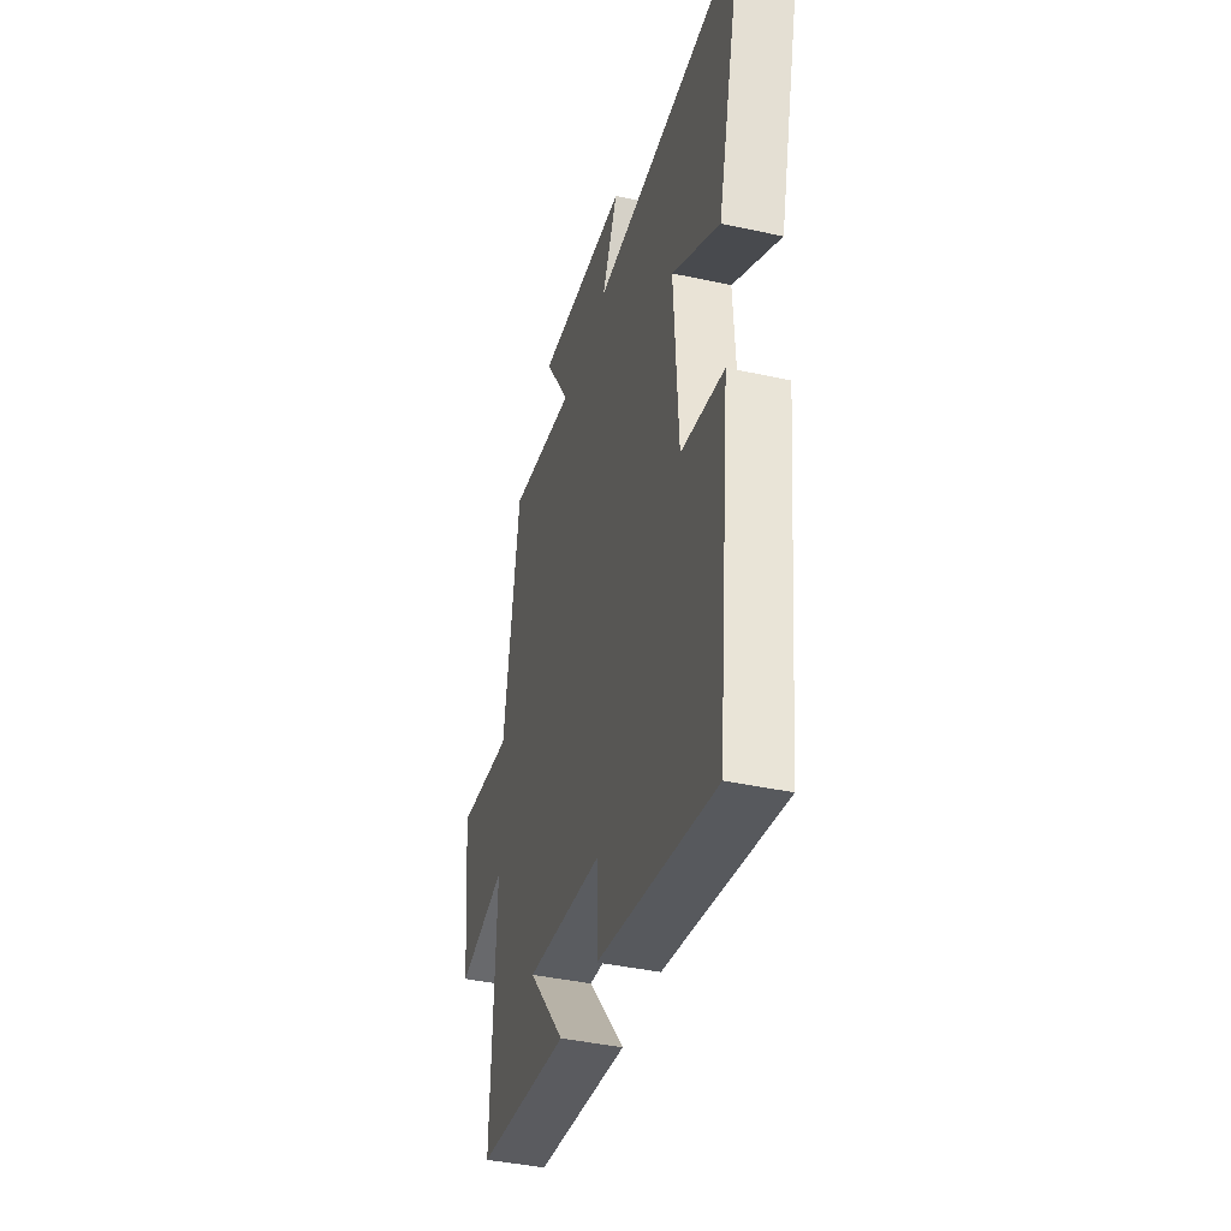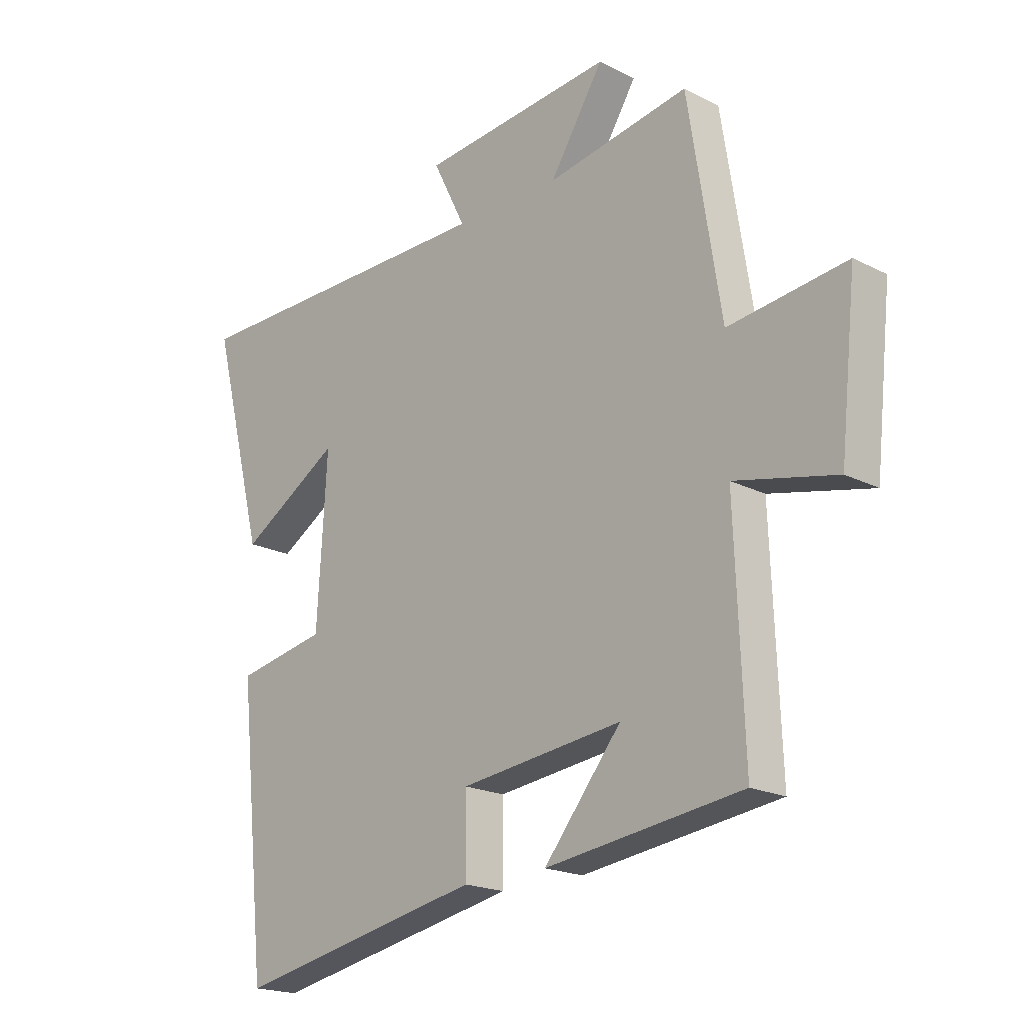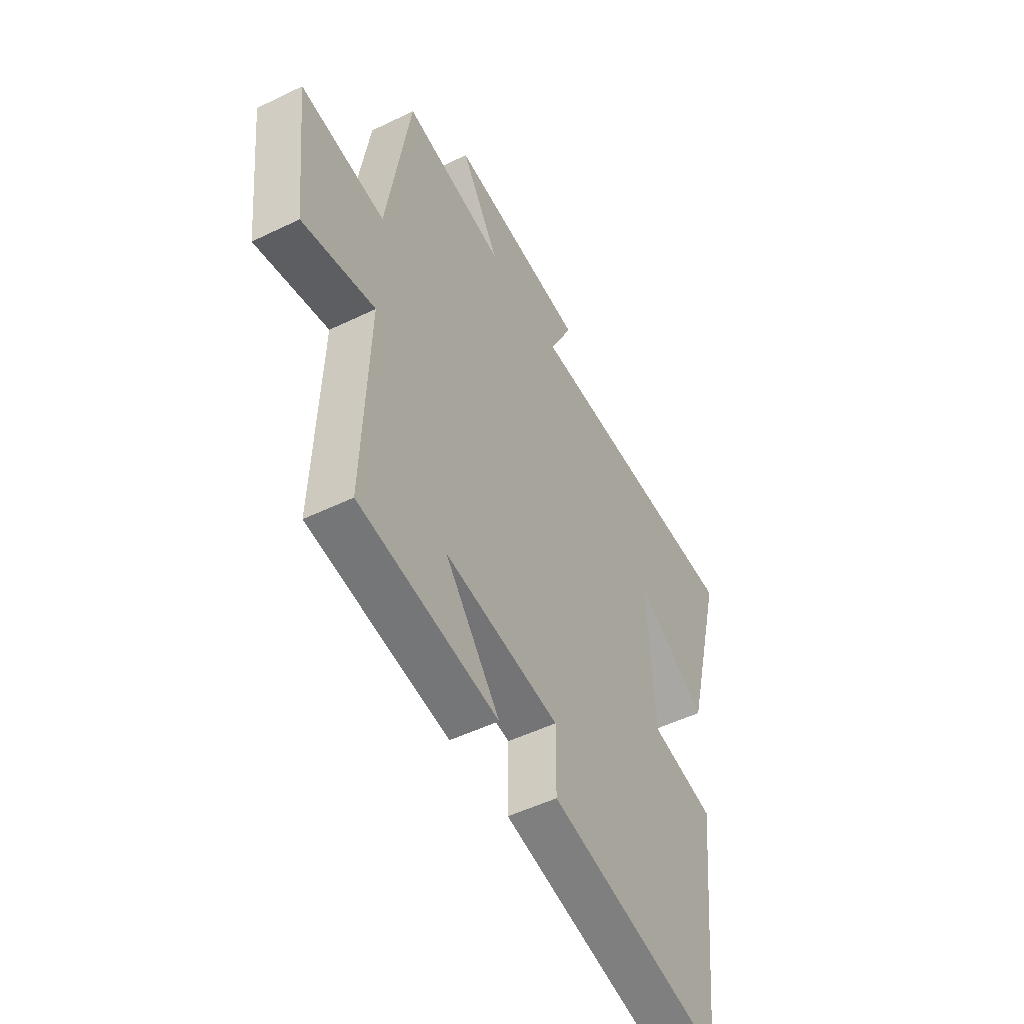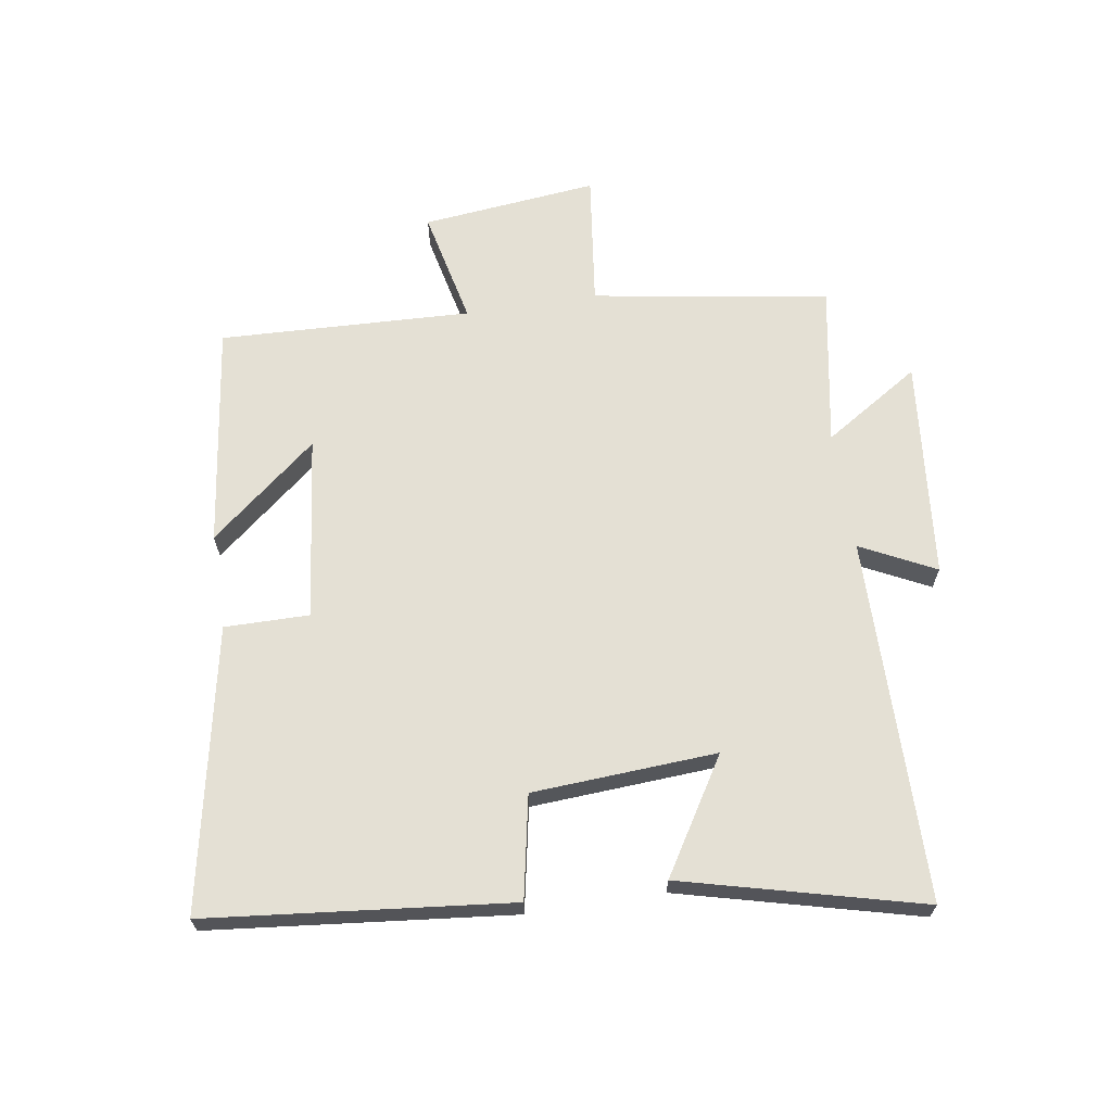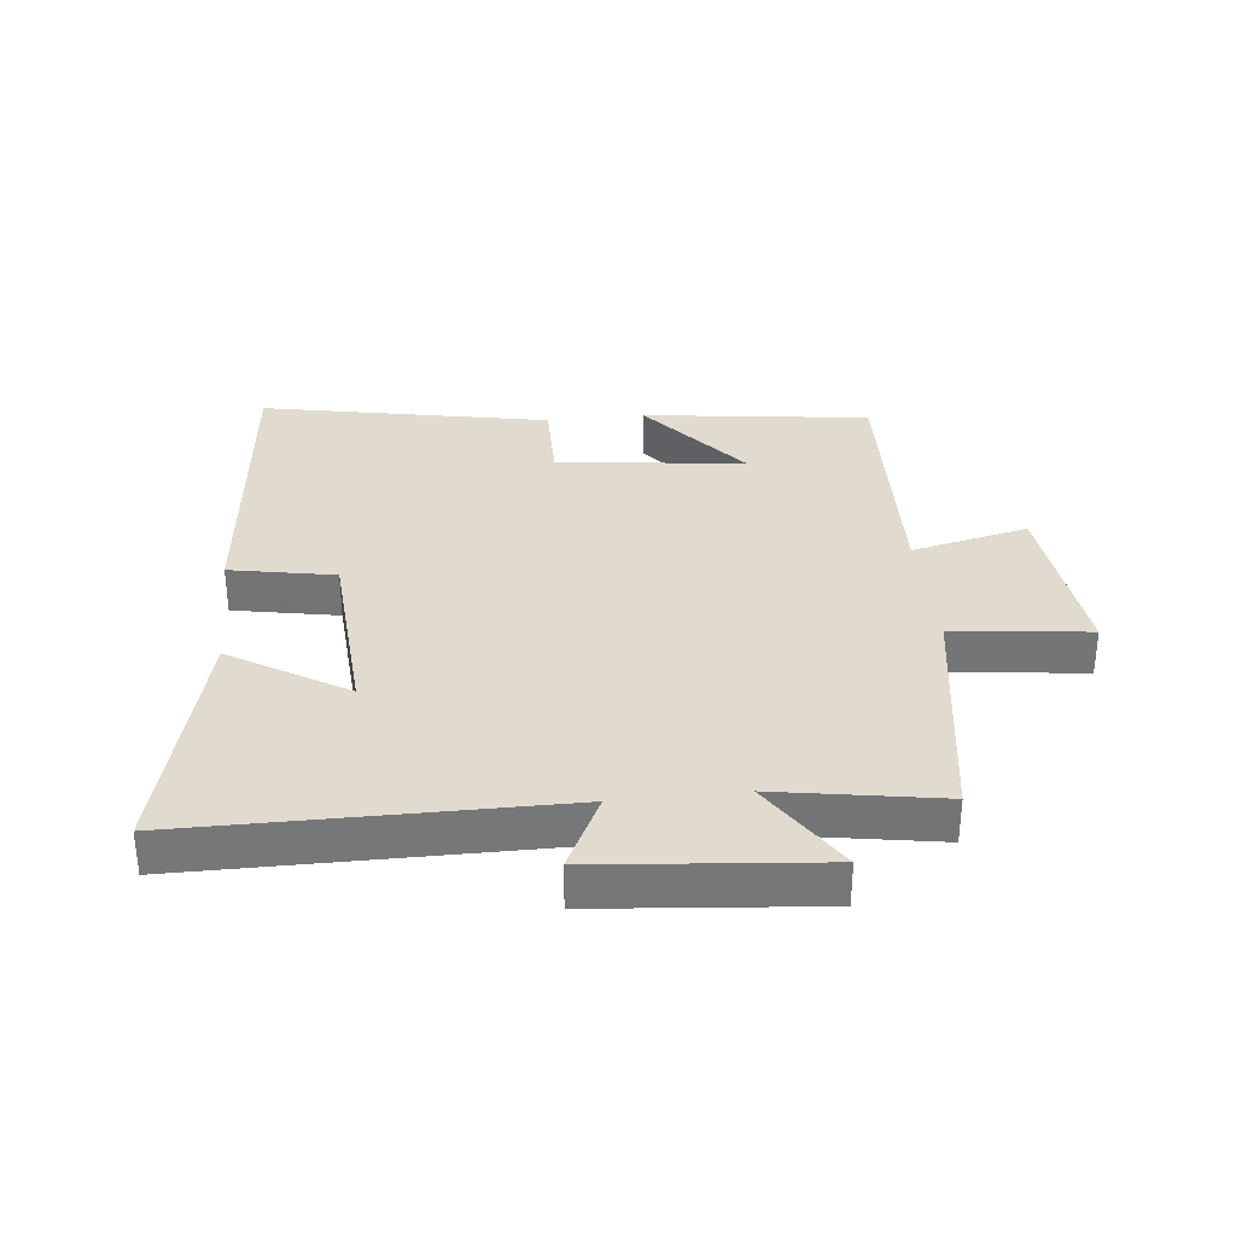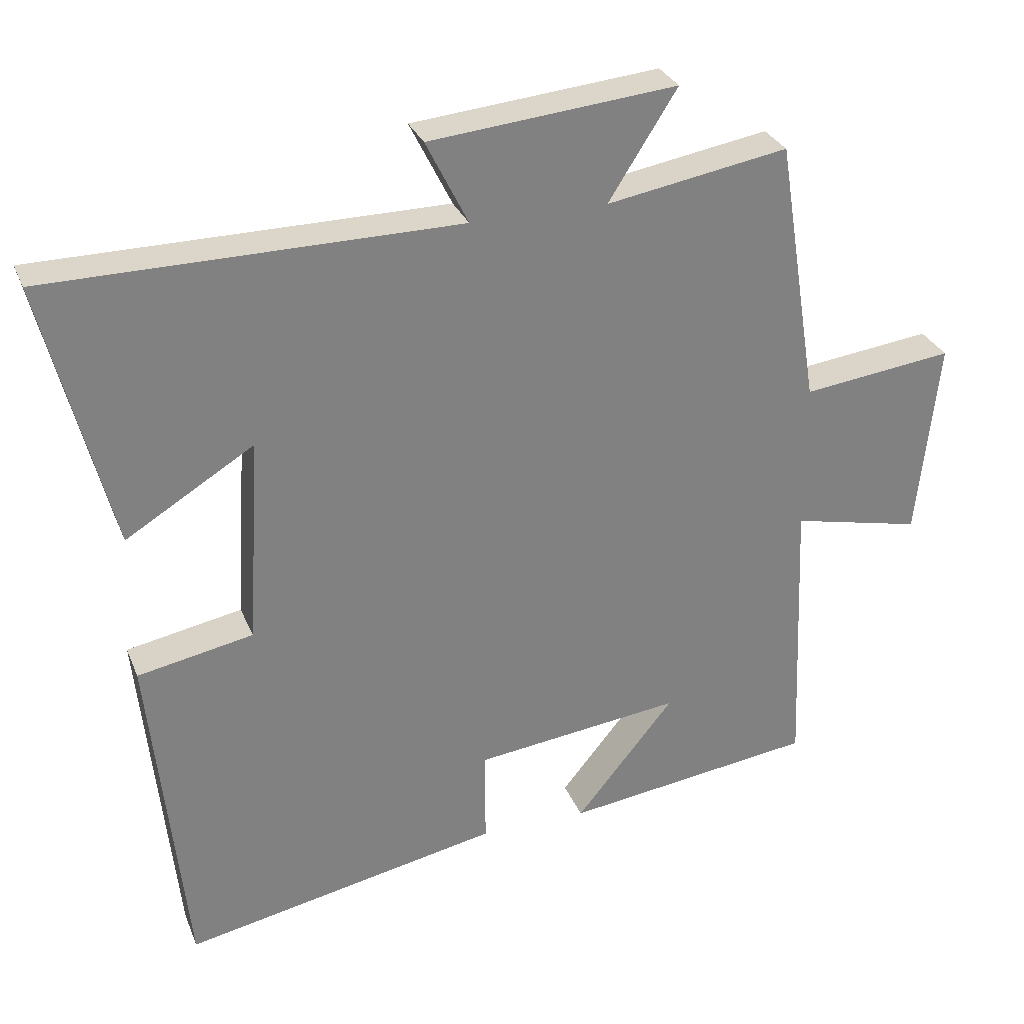
<metadata>
{"format":"obj","ext":"obj","renderer":"f3d","projection":"perspective","resolution":1024,"background":"white","views":[{"elev":-40.3,"azim":-105.1,"up":"+Z"},{"elev":-19.5,"azim":46.4,"up":"+Z"},{"elev":-50.5,"azim":118.0,"up":"+Z"},{"elev":66.1,"azim":-98.9,"up":"+Y"},{"elev":33.4,"azim":-6.3,"up":"+Y"},{"elev":29.7,"azim":-19.3,"up":"+Z"}]}
</metadata>
<code>
v -0.449 0.07 -0.591
v -0.5 0.07 -0.104
v -0.335 0.07 -0.072
v -0.317 0.07 0.224
v -0.5 0.07 0.112
v -0.598 0.07 0.496
v -0.013 0.07 0.5
v -0.073 0.07 0.62
v 0.279 0.07 0.654
v 0.181 0.07 0.5
v 0.44 0.07 0.545
v 0.5 0.07 0.166
v 0.715 0.07 0.193
v 0.685 0.07 -0.089
v 0.5 0.07 -0.048
v 0.516 0.07 -0.452
v 0.158 0.07 -0.5
v 0.299 0.07 -0.328
v 0.003 0.07 -0.364
v 0.004 0.07 -0.5
v -0.449 0 -0.591
v -0.5 0 -0.104
v -0.335 0 -0.072
v -0.317 0 0.224
v -0.5 0 0.112
v -0.598 0 0.496
v -0.013 0 0.5
v -0.073 0 0.62
v 0.279 0 0.654
v 0.181 0 0.5
v 0.44 0 0.545
v 0.5 0 0.166
v 0.715 0 0.193
v 0.685 0 -0.089
v 0.5 0 -0.048
v 0.516 0 -0.452
v 0.158 0 -0.5
v 0.299 0 -0.328
v 0.003 0 -0.364
v 0.004 0 -0.5
f 1 2 3
f 20 1 3
f 19 20 3
f 18 19 3 4
f 16 17 18
f 15 16 18 4
f 12 13 14 15
f 12 15 4
f 11 12 4
f 10 11 4
f 7 8 9 10
f 7 10 4
f 4 5 6 7
f 23 22 21
f 23 21 40
f 23 40 39
f 24 23 39 38
f 38 37 36
f 24 38 36 35
f 35 34 33 32
f 24 35 32
f 24 32 31
f 24 31 30
f 30 29 28 27
f 24 30 27
f 27 26 25 24
f 1 21 22 2
f 2 22 23 3
f 3 23 24 4
f 4 24 25 5
f 5 25 26 6
f 6 26 27 7
f 7 27 28 8
f 8 28 29 9
f 9 29 30 10
f 10 30 31 11
f 11 31 32 12
f 12 32 33 13
f 13 33 34 14
f 14 34 35 15
f 15 35 36 16
f 16 36 37 17
f 17 37 38 18
f 18 38 39 19
f 19 39 40 20
f 20 40 21 1

</code>
